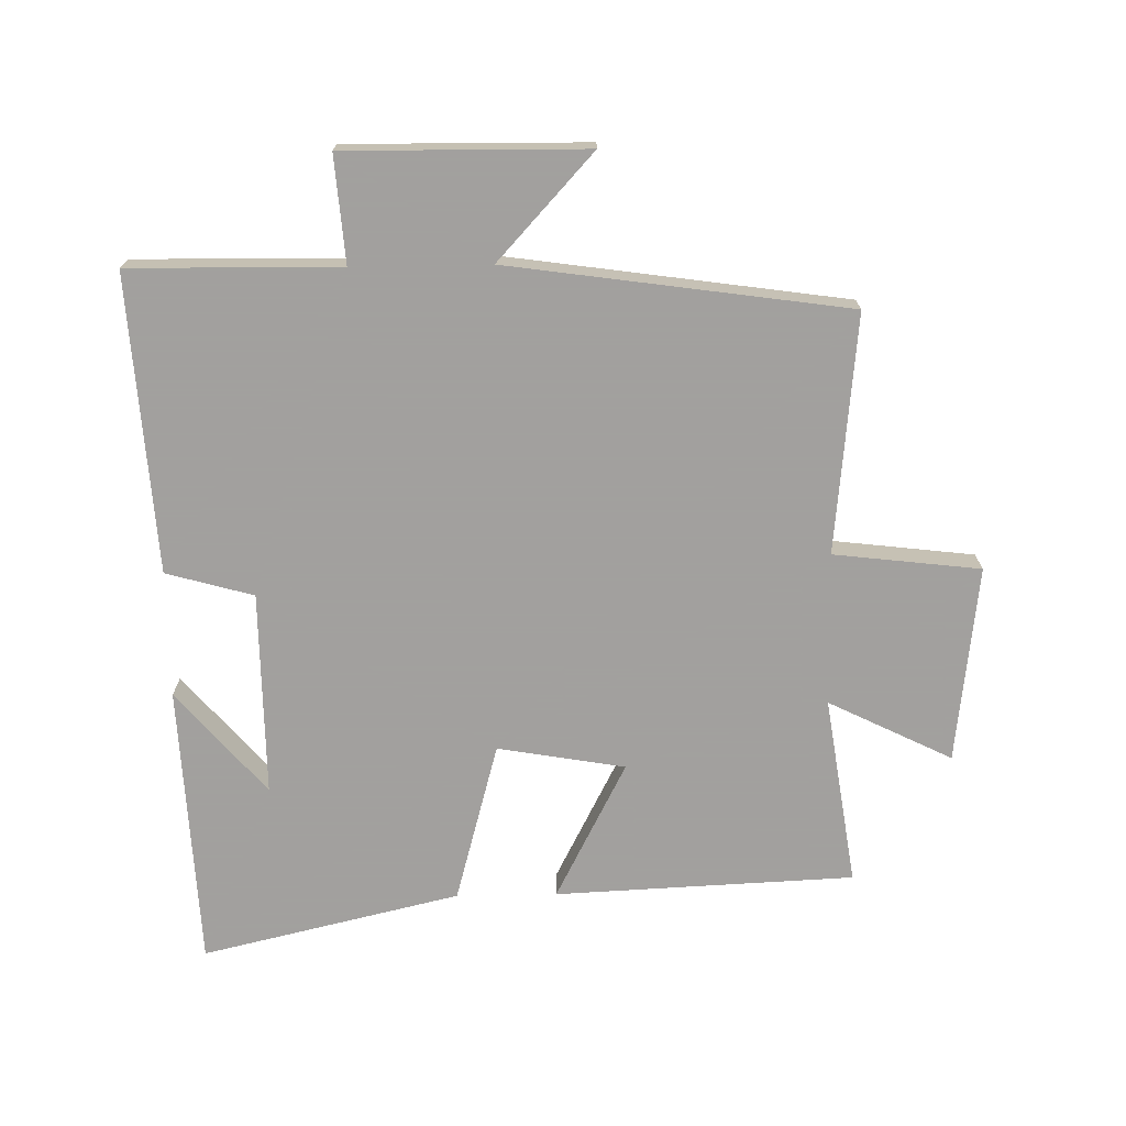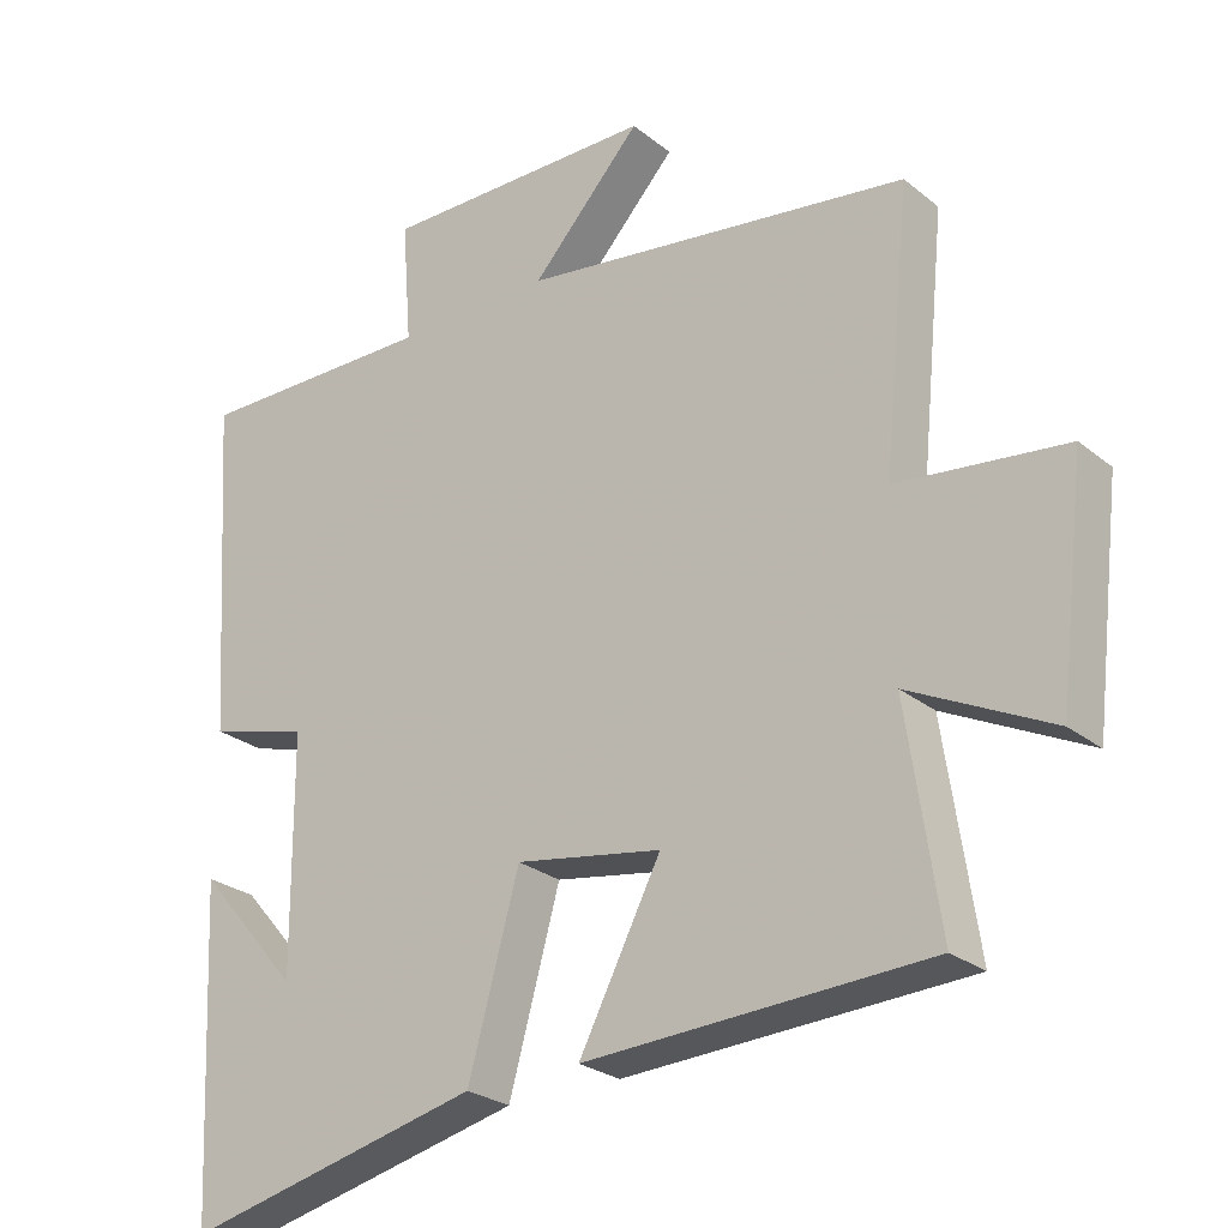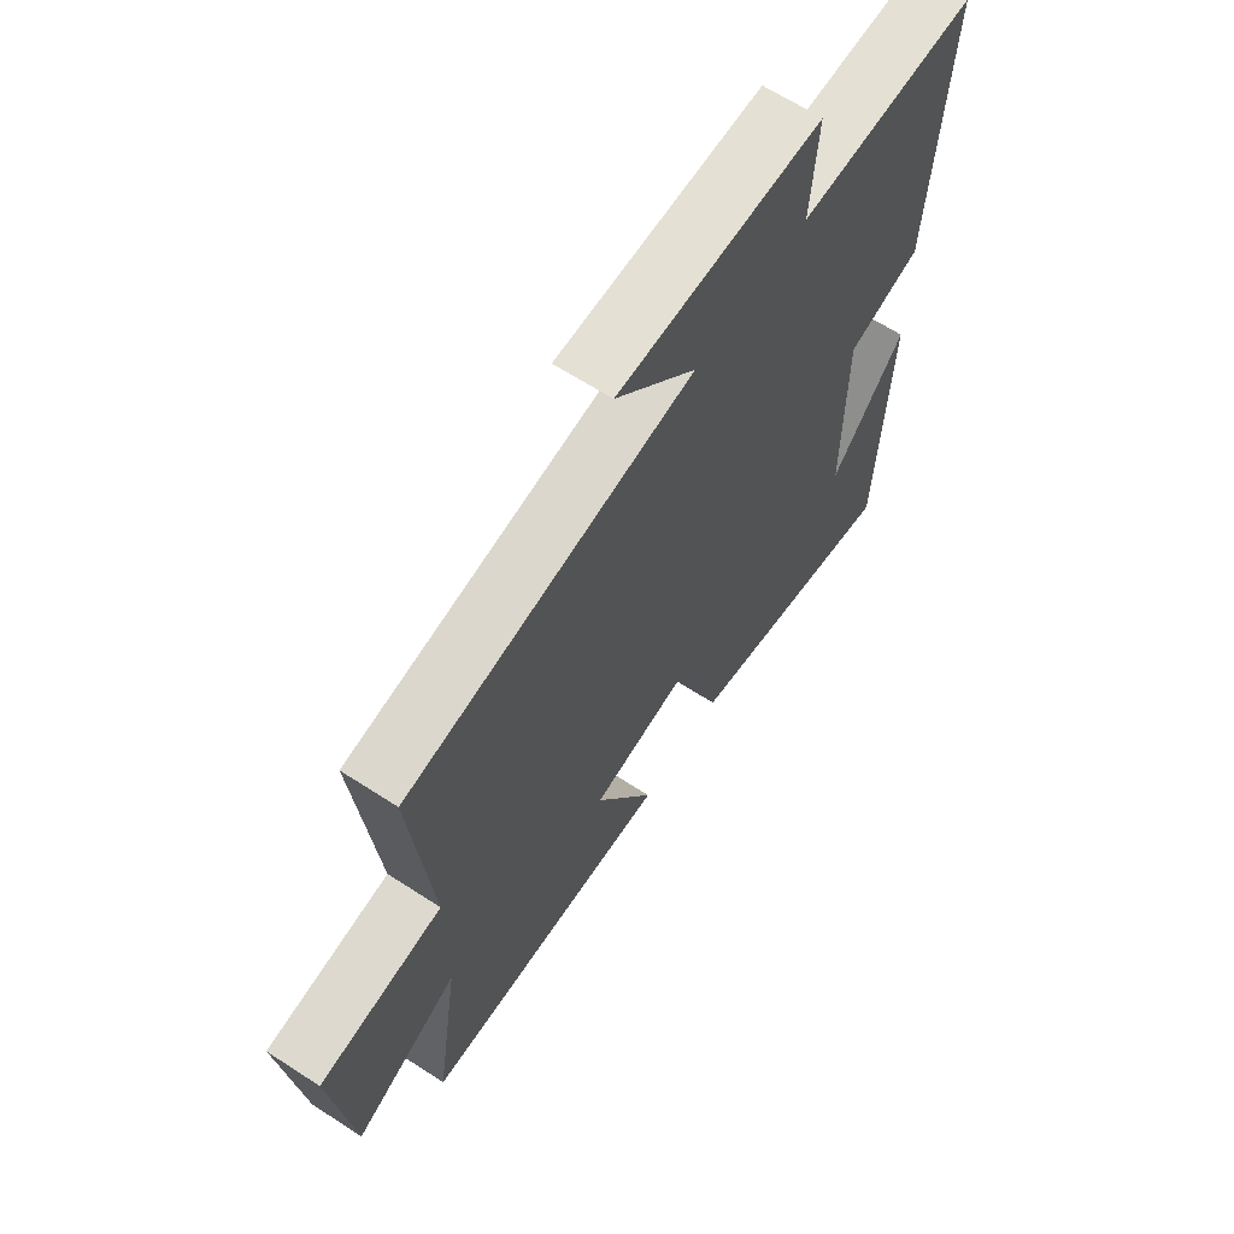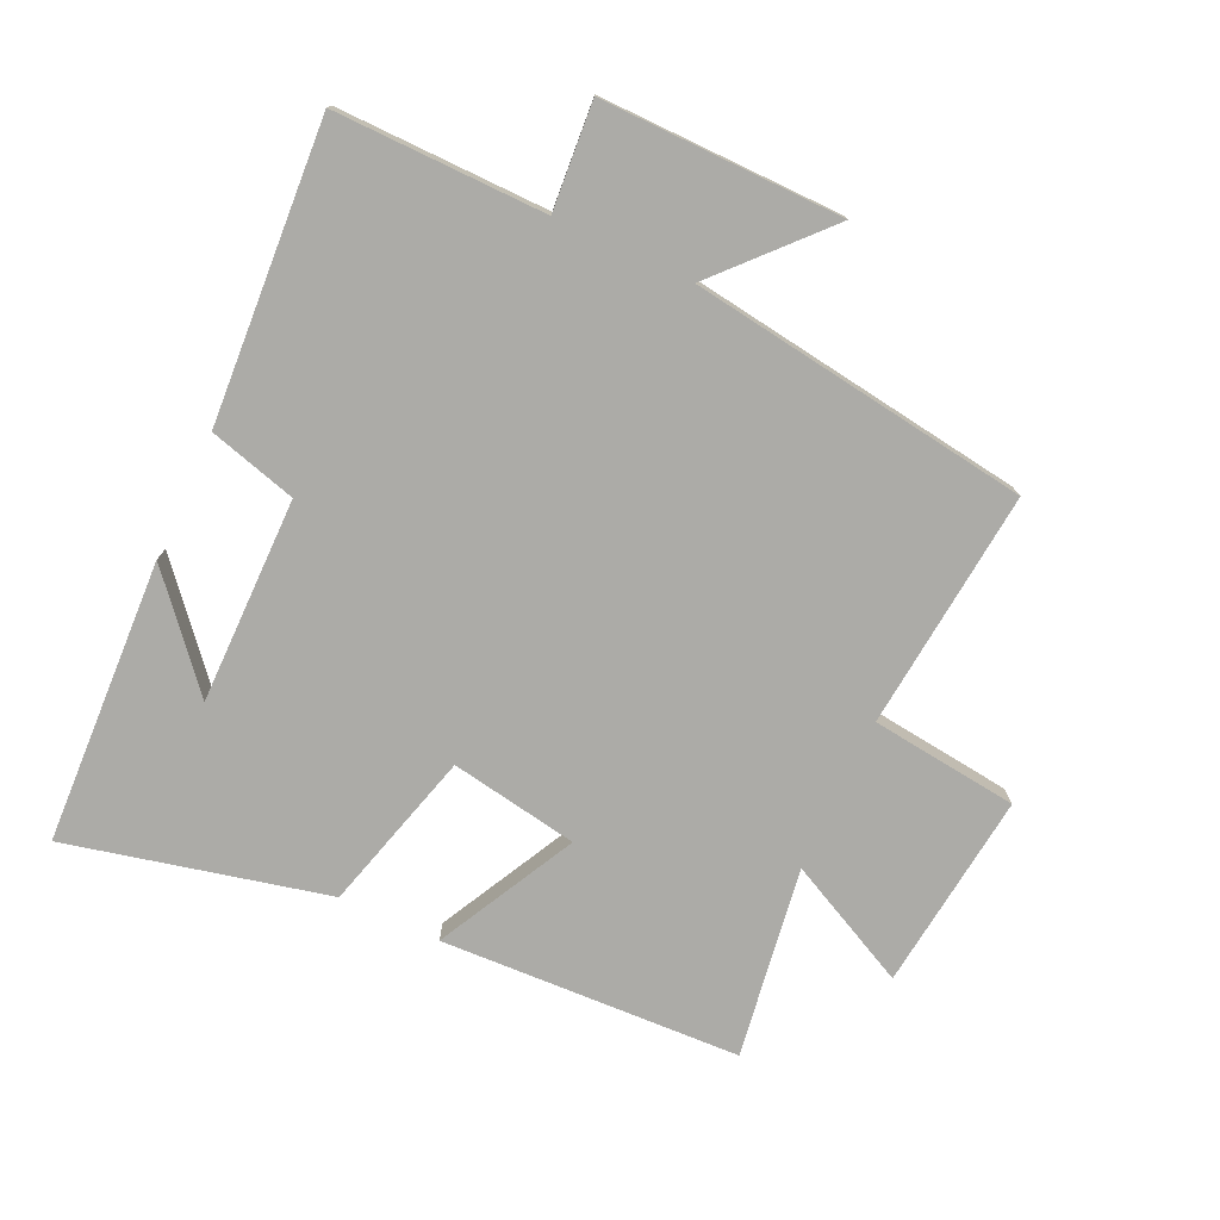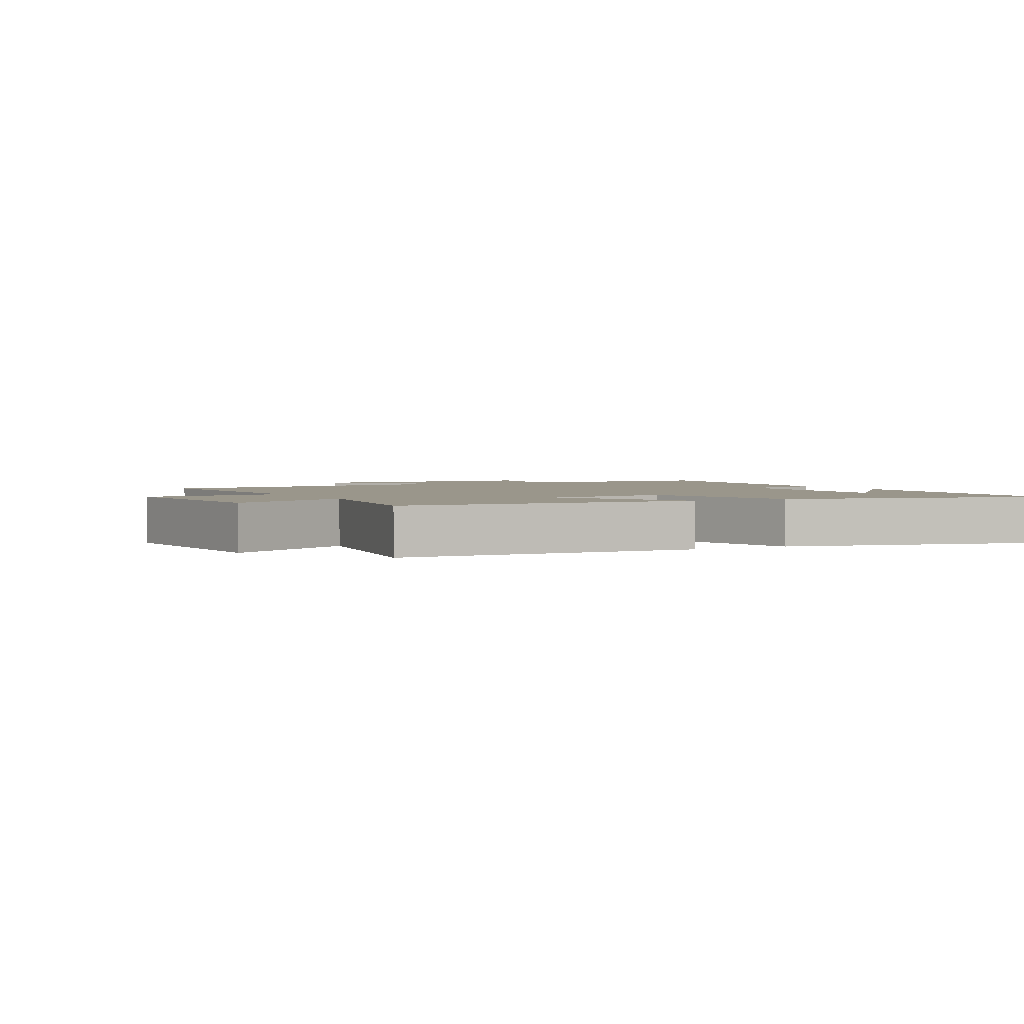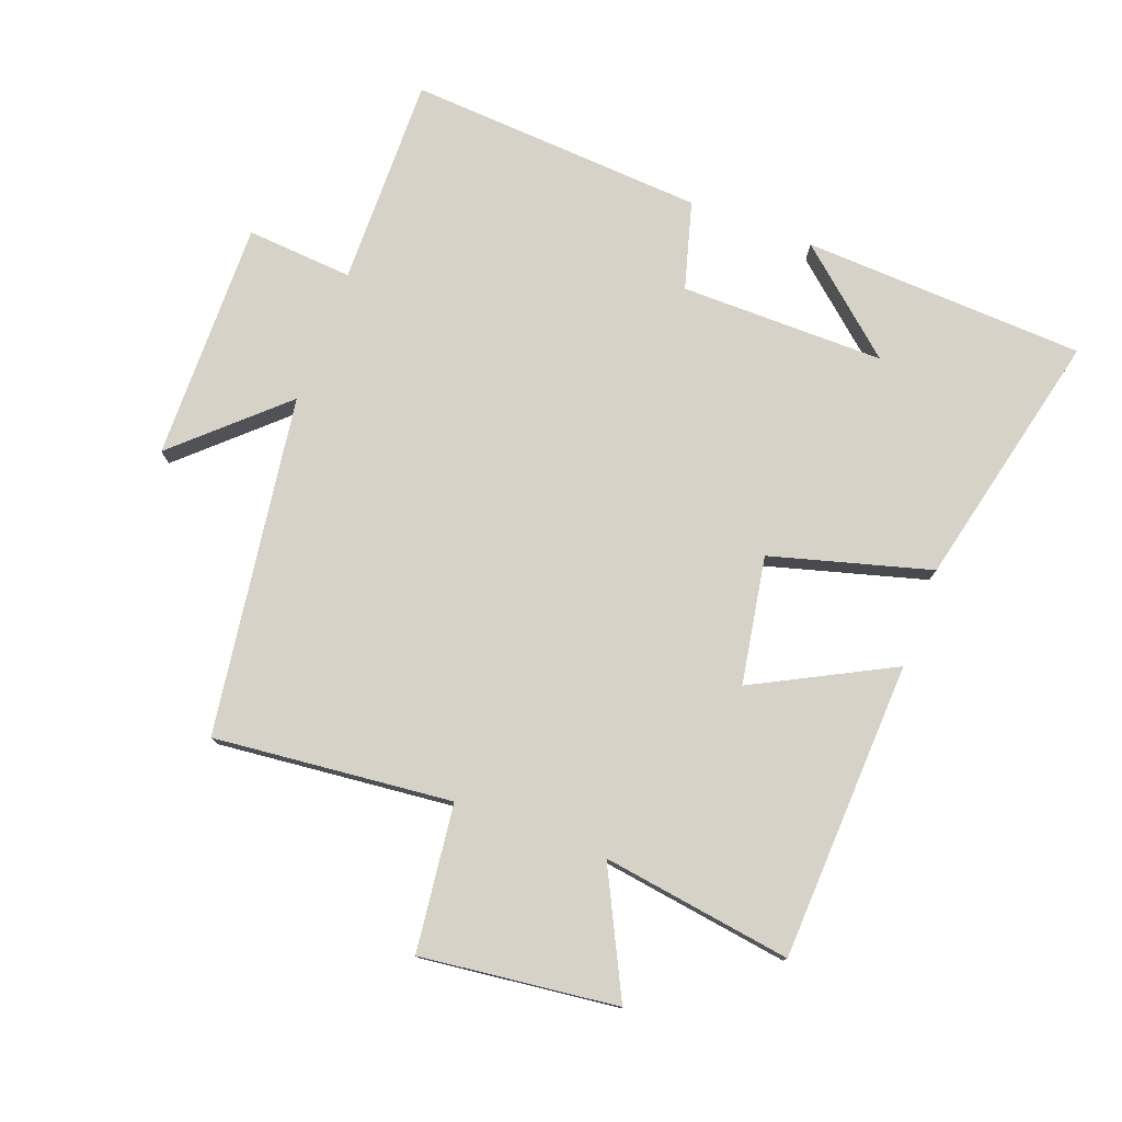
<metadata>
{"format":"obj","ext":"obj","renderer":"f3d","projection":"perspective","resolution":1024,"background":"white","views":[{"elev":-71.9,"azim":1.0,"up":"+Y"},{"elev":-25.9,"azim":38.6,"up":"+Z"},{"elev":64.8,"azim":123.2,"up":"+Z"},{"elev":-76.3,"azim":-24.9,"up":"+Y"},{"elev":2.3,"azim":152.7,"up":"+Y"},{"elev":77.5,"azim":110.4,"up":"+Y"}]}
</metadata>
<code>
v -0.479 0.07 -0.594
v -0.5 0.07 -0.154
v -0.362 0.07 -0.314
v -0.364 0.07 0.004
v -0.5 0.07 0.042
v -0.53 0.07 0.504
v -0.203 0.07 0.5
v -0.216 0.07 0.666
v 0.158 0.07 0.662
v 0.009 0.07 0.5
v 0.537 0.07 0.425
v 0.5 0.07 0.054
v 0.728 0.07 0.027
v 0.692 0.07 -0.279
v 0.5 0.07 -0.184
v 0.544 0.07 -0.479
v 0.079 0.07 -0.5
v 0.19 0.07 -0.285
v -0.008 0.07 -0.251
v -0.077 0.07 -0.5
v -0.479 0 -0.594
v -0.5 0 -0.154
v -0.362 0 -0.314
v -0.364 0 0.004
v -0.5 0 0.042
v -0.53 0 0.504
v -0.203 0 0.5
v -0.216 0 0.666
v 0.158 0 0.662
v 0.009 0 0.5
v 0.537 0 0.425
v 0.5 0 0.054
v 0.728 0 0.027
v 0.692 0 -0.279
v 0.5 0 -0.184
v 0.544 0 -0.479
v 0.079 0 -0.5
v 0.19 0 -0.285
v -0.008 0 -0.251
v -0.077 0 -0.5
f 19 20 1
f 15 16 17 18
f 15 18 19
f 12 13 14 15
f 12 15 19
f 10 11 12 19
f 7 8 9 10
f 7 10 19
f 4 5 6 7
f 3 4 7 19
f 1 2 3
f 1 3 19
f 21 40 39
f 38 37 36 35
f 39 38 35
f 35 34 33 32
f 39 35 32
f 39 32 31 30
f 30 29 28 27
f 39 30 27
f 27 26 25 24
f 39 27 24 23
f 23 22 21
f 39 23 21
f 1 21 22 2
f 2 22 23 3
f 3 23 24 4
f 4 24 25 5
f 5 25 26 6
f 6 26 27 7
f 7 27 28 8
f 8 28 29 9
f 9 29 30 10
f 10 30 31 11
f 11 31 32 12
f 12 32 33 13
f 13 33 34 14
f 14 34 35 15
f 15 35 36 16
f 16 36 37 17
f 17 37 38 18
f 18 38 39 19
f 19 39 40 20
f 20 40 21 1

</code>
